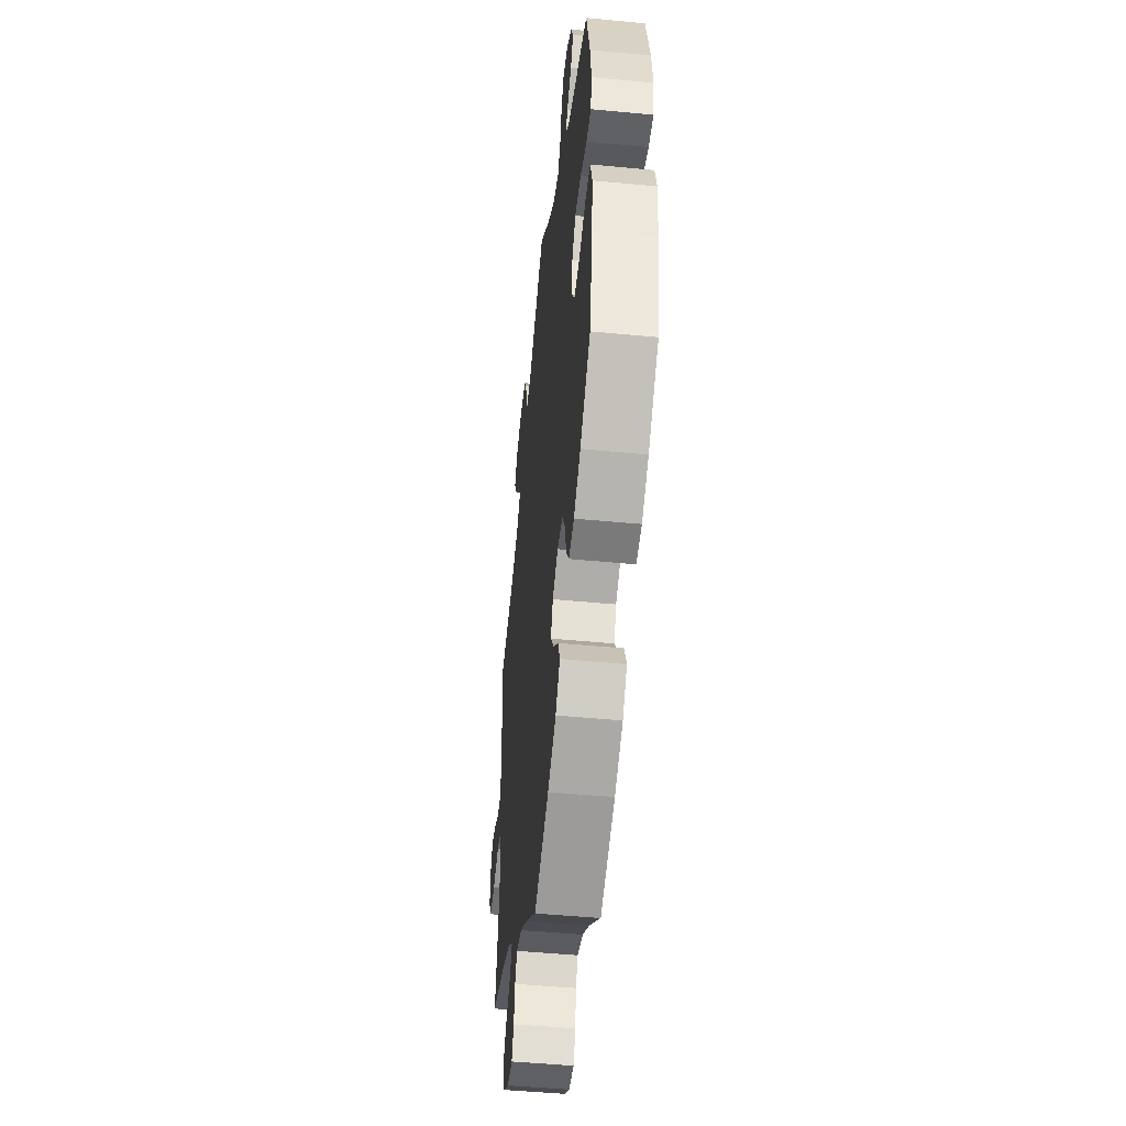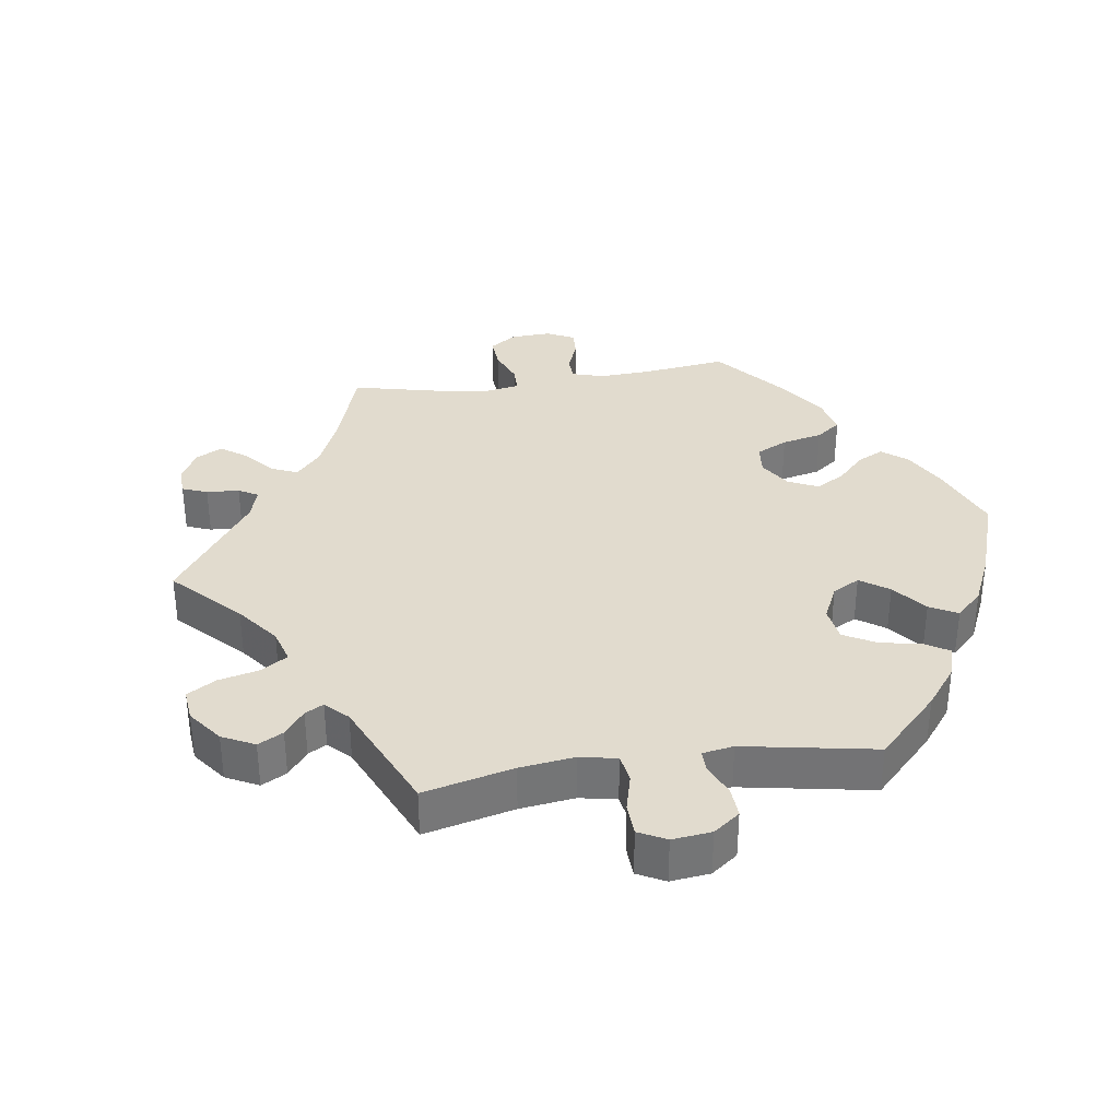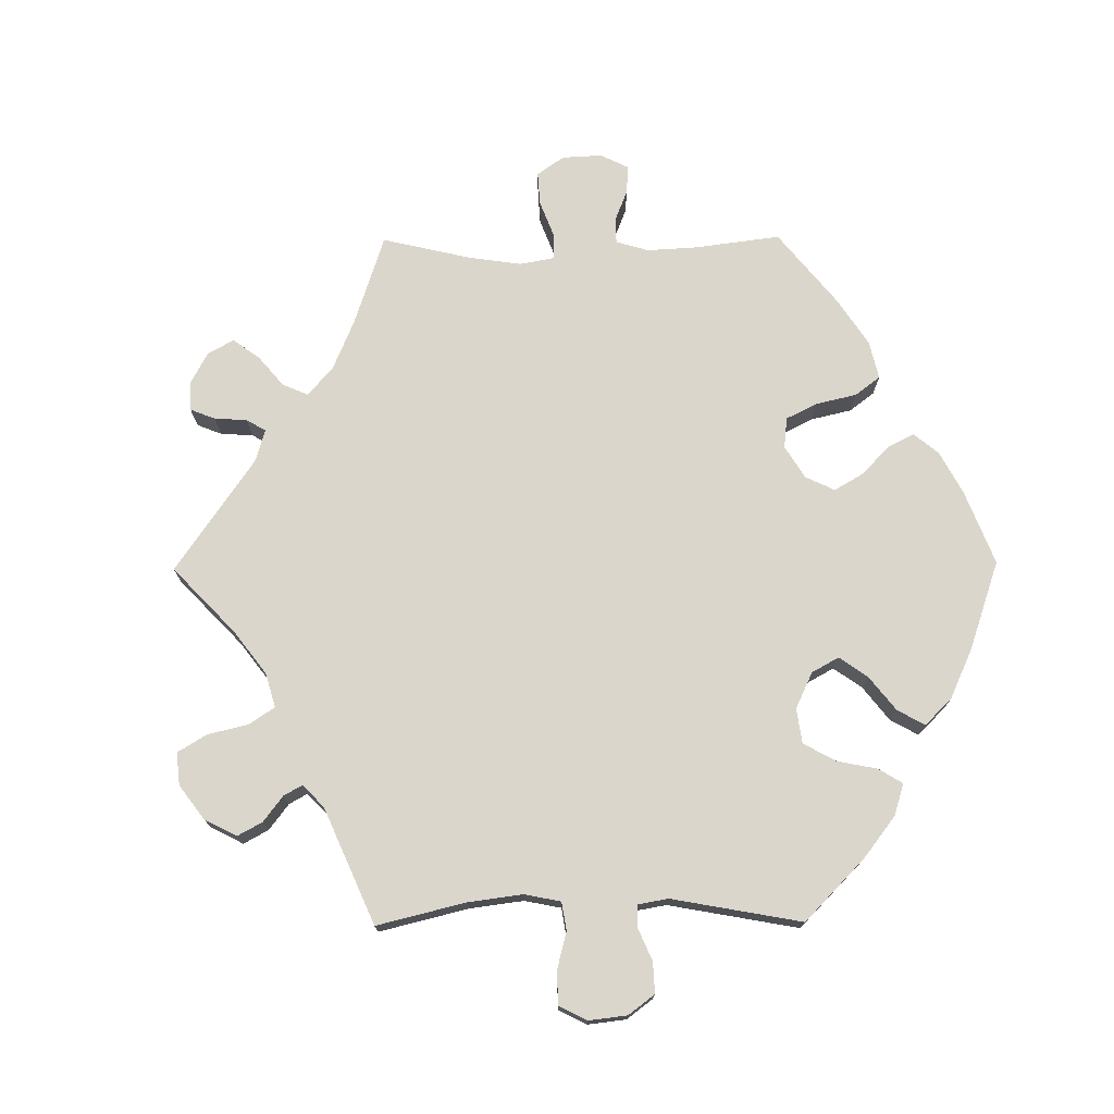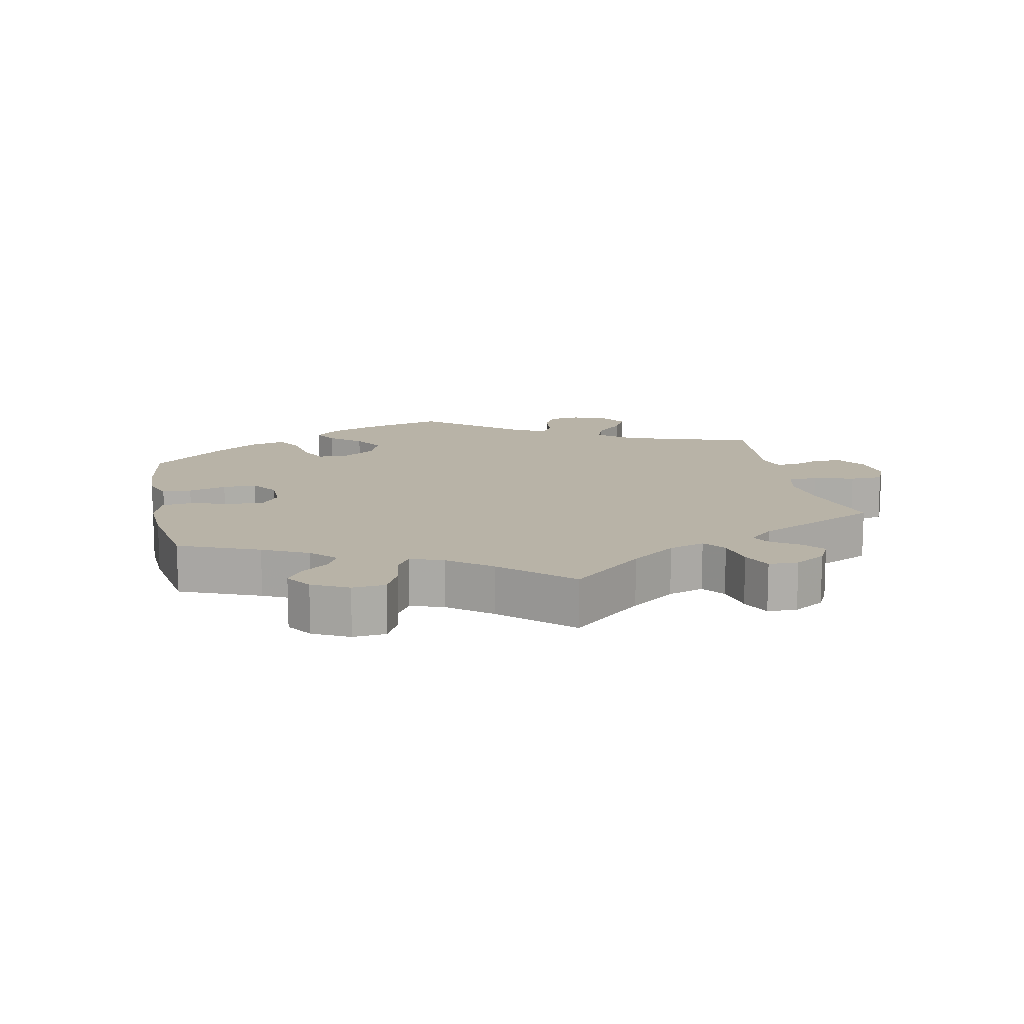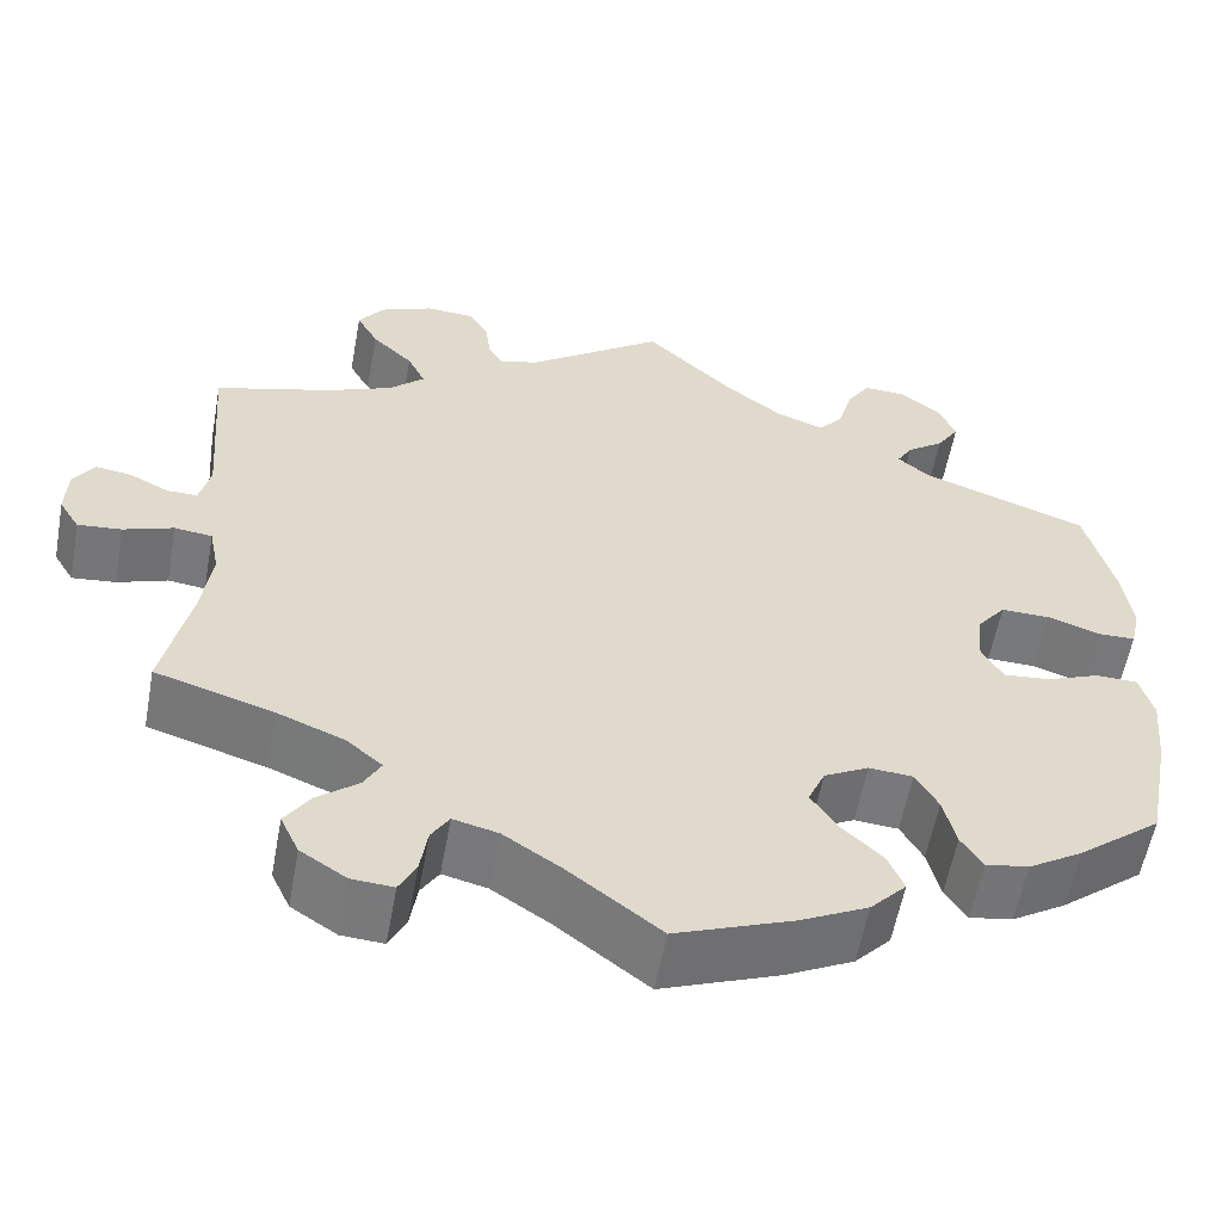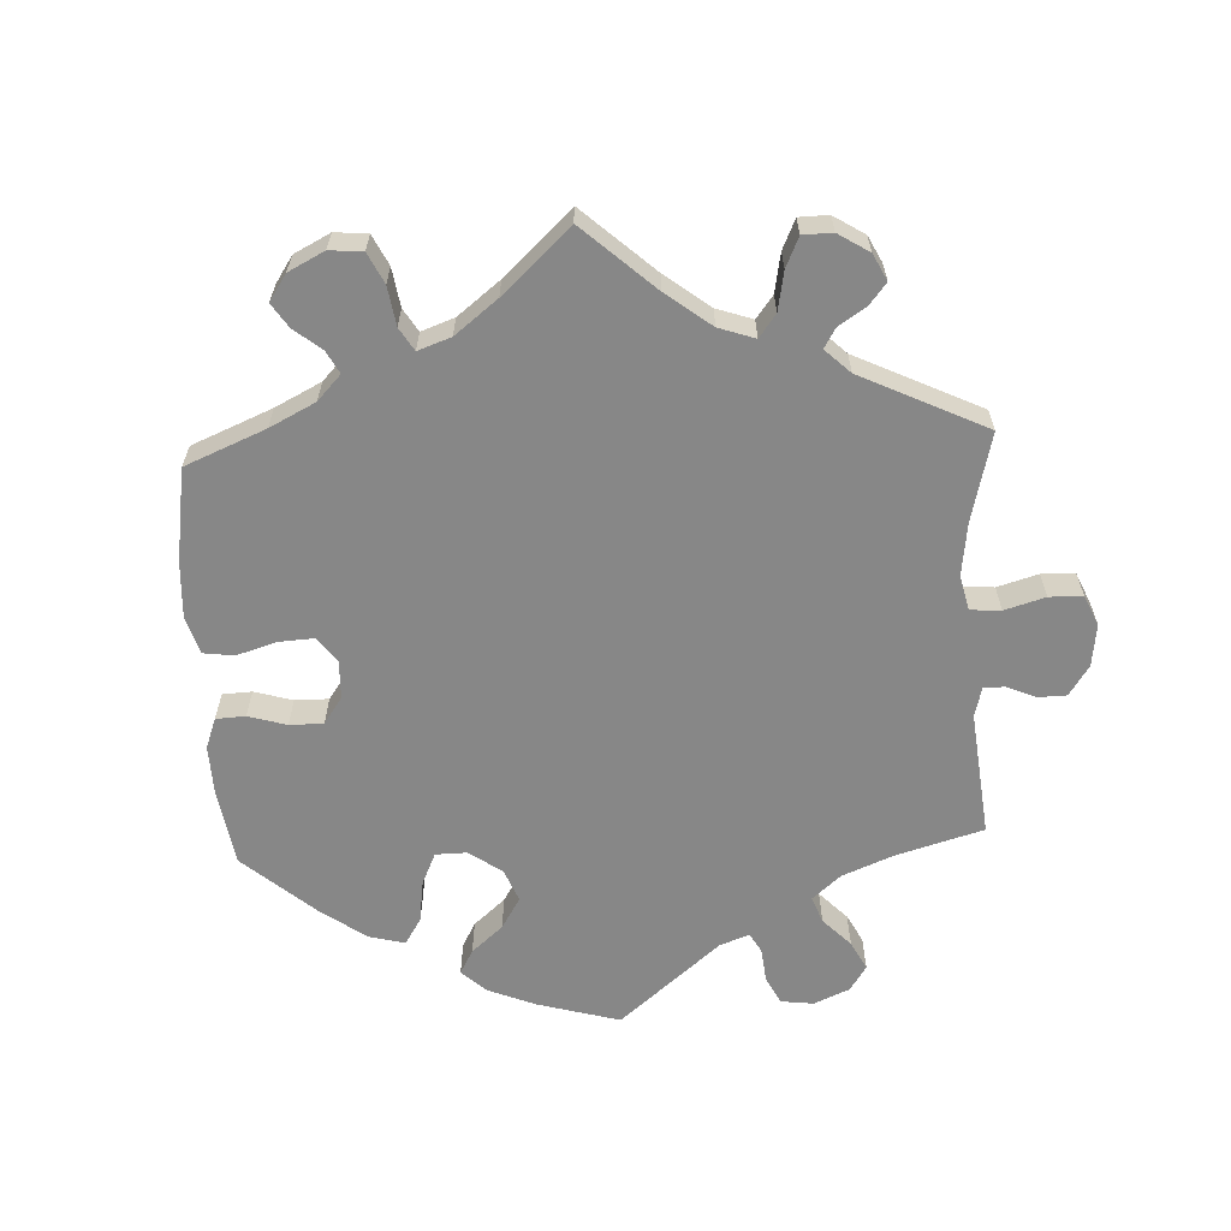
<metadata>
{"format":"obj","ext":"obj","renderer":"f3d","projection":"perspective","resolution":1024,"background":"white","views":[{"elev":-48.6,"azim":83.9,"up":"+Z"},{"elev":33.8,"azim":21.6,"up":"+Y"},{"elev":73.6,"azim":29.5,"up":"+Y"},{"elev":12.9,"azim":-131.7,"up":"+Y"},{"elev":-57.6,"azim":-10.4,"up":"+Z"},{"elev":-62.4,"azim":-117.2,"up":"+Y"}]}
</metadata>
<code>
v 0.526 0.07 0.059
v 0.412 0.07 0.08
v -0.354 0.07 0.585
v 0.244 0.07 0.49
v -0.675 0.07 0.044
v 0.217 0.07 0.457
v 0.335 0.07 -0.431
v -0.237 0.07 -0.519
v -0.355 0.07 -0.486
v 0.444 0.07 -0.385
v -0.611 0.07 0.075
v -0.332 0.07 0.379
v -0.167 0.07 -0.499
v -0.383 0.07 0.545
v 0.26 0.07 0.547
v 0.286 0.07 0.588
v 0.537 0.07 -0.31
v -0.295 0.07 0.61
v -0.264 0.07 -0.609
v 0.374 0.07 -0.022
v 0.564 0.07 -0.171
v -0.245 0.07 -0.571
v -0.383 0.07 -0.528
v 0.173 0.07 -0.315
v 0.272 0.07 -0.292
v -0.103 0.07 -0.541
v -0.313 0.07 0.457
v 0.45 0.07 -0.057
v 0.154 0.07 -0.358
v 0 0.07 -0.62
v 0.132 0.07 -0.569
v -0.217 0.07 -0.487
v -0.533 0.07 0.053
v 0.51 0.07 -0.033
v 0.373 0.07 0.467
v -0.677 0.07 -0.011
v 0.398 0.07 0.506
v -0.33 0.07 -0.38
v -0.219 0.07 0.571
v 0.467 0.07 0.079
v -0.362 0.07 -0.573
v 0.207 0.07 -0.531
v 0.568 0.07 0.06
v -0.311 0.07 -0.606
v 0.247 0.07 -0.488
v -0.241 0.07 0.607
v -0.507 0.07 -0.029
v 0.314 0.07 0.407
v 0.572 0.07 -0.088
v -0.197 0.07 0.496
v -0.651 0.07 0.081
v 0.379 0.07 0.038
v 0.164 0.07 0.475
v -0.29 0.07 -0.414
v -0.567 0.07 0.053
v -0.213 0.07 0.523
v 0.569 0.07 0.184
v 0.332 0.07 0.586
v 0.229 0.07 -0.445
v -0.521 0.07 0.103
v -0.496 0.07 -0.085
v -0.153 0.07 0.508
v -0.406 0.07 0.348
v 0.099 0.07 0.525
v 0.579 0.07 0.109
v -0.293 0.07 0.416
v 0.297 0.07 -0.336
v 0.537 0.07 0.31
v -0.549 0.07 -0.024
v 0.183 0.07 -0.402
v 0.557 0.07 -0.034
v 0.398 0.07 -0.062
v -0 0.07 0.62
v -0.359 0.07 0.501
v 0.331 0.07 0.436
v 0.383 0.07 -0.423
v -0.654 0.07 -0.049
v 0.311 0.07 -0.394
v -0.537 0.07 -0.31
v -0.507 0.07 -0.169
v 0.35 0.07 0.377
v -0.309 0.07 -0.449
v -0.405 0.07 -0.35
v -0.605 0.07 -0.044
v 0.379 0.07 0.551
v -0.537 0.07 0.31
v 0.223 0.07 -0.288
v 0.526 -0 0.059
v 0.412 -0 0.08
v -0.354 -0 0.585
v 0.244 -0 0.49
v -0.675 -0 0.044
v 0.217 -0 0.457
v 0.335 -0 -0.431
v -0.237 -0 -0.519
v -0.355 -0 -0.486
v 0.444 -0 -0.385
v -0.611 -0 0.075
v -0.332 -0 0.379
v -0.167 -0 -0.499
v -0.383 -0 0.545
v 0.26 -0 0.547
v 0.286 -0 0.588
v 0.537 -0 -0.31
v -0.295 -0 0.61
v -0.264 -0 -0.609
v 0.374 -0 -0.022
v 0.564 -0 -0.171
v -0.245 -0 -0.571
v -0.383 -0 -0.528
v 0.173 -0 -0.315
v 0.272 -0 -0.292
v -0.103 -0 -0.541
v -0.313 -0 0.457
v 0.45 -0 -0.057
v 0.154 -0 -0.358
v 0 -0 -0.62
v 0.132 -0 -0.569
v -0.217 -0 -0.487
v -0.533 -0 0.053
v 0.51 -0 -0.033
v 0.373 -0 0.467
v -0.677 -0 -0.011
v 0.398 -0 0.506
v -0.33 -0 -0.38
v -0.219 -0 0.571
v 0.467 -0 0.079
v -0.362 -0 -0.573
v 0.207 -0 -0.531
v 0.568 -0 0.06
v -0.311 -0 -0.606
v 0.247 -0 -0.488
v -0.241 -0 0.607
v -0.507 -0 -0.029
v 0.314 -0 0.407
v 0.572 -0 -0.088
v -0.197 -0 0.496
v -0.651 -0 0.081
v 0.379 -0 0.038
v 0.164 -0 0.475
v -0.29 -0 -0.414
v -0.567 -0 0.053
v -0.213 -0 0.523
v 0.569 -0 0.184
v 0.332 -0 0.586
v 0.229 -0 -0.445
v -0.521 -0 0.103
v -0.496 -0 -0.085
v -0.153 -0 0.508
v -0.406 -0 0.348
v 0.099 -0 0.525
v 0.579 -0 0.109
v -0.293 -0 0.416
v 0.297 -0 -0.336
v 0.537 -0 0.31
v -0.549 -0 -0.024
v 0.183 -0 -0.402
v 0.557 -0 -0.034
v 0.398 -0 -0.062
v -0 -0 0.62
v -0.359 -0 0.501
v 0.331 -0 0.436
v 0.383 -0 -0.423
v -0.654 -0 -0.049
v 0.311 -0 -0.394
v -0.537 -0 -0.31
v -0.507 -0 -0.169
v 0.35 -0 0.377
v -0.309 -0 -0.449
v -0.405 -0 -0.35
v -0.605 -0 -0.044
v 0.379 -0 0.551
v -0.537 -0 0.31
v 0.223 -0 -0.288
f 81 68 57 65
f 48 81 65 43
f 85 37 35 75
f 85 75 48
f 58 85 48
f 4 15 16 58
f 6 4 58 48
f 53 6 48 43
f 62 73 64
f 50 62 64 53
f 18 46 39 56
f 18 56 50
f 3 18 50
f 27 74 14 3
f 66 27 3 50
f 12 66 50 53
f 60 86 63
f 33 60 63 12
f 5 51 11 55
f 5 55 33
f 36 5 33
f 69 84 77 36
f 69 36 33
f 47 69 33 12
f 83 79 80
f 38 83 80 61
f 54 38 61 47
f 41 23 9 82
f 41 82 54
f 44 41 54
f 8 22 19 44
f 32 8 44 54
f 13 32 54 47
f 42 31 30 26
f 70 59 45 42
f 29 70 42 26
f 24 29 26 13
f 76 7 78 67
f 76 67 25
f 10 76 25
f 17 10 25
f 21 17 25 87
f 28 34 71 49
f 72 28 49 21
f 53 43 1 40
f 53 40 2
f 12 53 2 52
f 47 12 52 20
f 87 24 13 47
f 72 21 87 47
f 20 72 47
f 152 144 155 168
f 130 152 168 135
f 162 122 124 172
f 135 162 172
f 135 172 145
f 145 103 102 91
f 135 145 91 93
f 130 135 93 140
f 151 160 149
f 140 151 149 137
f 143 126 133 105
f 137 143 105
f 137 105 90
f 90 101 161 114
f 137 90 114 153
f 140 137 153 99
f 150 173 147
f 99 150 147 120
f 142 98 138 92
f 120 142 92
f 120 92 123
f 123 164 171 156
f 120 123 156
f 99 120 156 134
f 167 166 170
f 148 167 170 125
f 134 148 125 141
f 169 96 110 128
f 141 169 128
f 141 128 131
f 131 106 109 95
f 141 131 95 119
f 134 141 119 100
f 113 117 118 129
f 129 132 146 157
f 113 129 157 116
f 100 113 116 111
f 154 165 94 163
f 112 154 163
f 112 163 97
f 112 97 104
f 174 112 104 108
f 136 158 121 115
f 108 136 115 159
f 127 88 130 140
f 89 127 140
f 139 89 140 99
f 107 139 99 134
f 134 100 111 174
f 134 174 108 159
f 134 159 107
f 57 144 152 65
f 65 152 130 43
f 43 130 88 1
f 1 88 127 40
f 40 127 89 2
f 2 89 139 52
f 52 139 107 20
f 20 107 159 72
f 72 159 115 28
f 28 115 121 34
f 34 121 158 71
f 71 158 136 49
f 49 136 108 21
f 21 108 104 17
f 17 104 97 10
f 10 97 163 76
f 76 163 94 7
f 7 94 165 78
f 78 165 154 67
f 67 154 112 25
f 25 112 174 87
f 87 174 111 24
f 24 111 116 29
f 29 116 157 70
f 70 157 146 59
f 59 146 132 45
f 45 132 129 42
f 42 129 118 31
f 31 118 117 30
f 30 117 113 26
f 26 113 100 13
f 13 100 119 32
f 32 119 95 8
f 8 95 109 22
f 22 109 106 19
f 19 106 131 44
f 44 131 128 41
f 41 128 110 23
f 23 110 96 9
f 9 96 169 82
f 82 169 141 54
f 54 141 125 38
f 38 125 170 83
f 83 170 166 79
f 79 166 167 80
f 80 167 148 61
f 61 148 134 47
f 47 134 156 69
f 69 156 171 84
f 84 171 164 77
f 77 164 123 36
f 36 123 92 5
f 5 92 138 51
f 51 138 98 11
f 11 98 142 55
f 55 142 120 33
f 33 120 147 60
f 60 147 173 86
f 86 173 150 63
f 63 150 99 12
f 12 99 153 66
f 66 153 114 27
f 27 114 161 74
f 74 161 101 14
f 14 101 90 3
f 3 90 105 18
f 18 105 133 46
f 46 133 126 39
f 39 126 143 56
f 56 143 137 50
f 50 137 149 62
f 62 149 160 73
f 73 160 151 64
f 64 151 140 53
f 53 140 93 6
f 6 93 91 4
f 4 91 102 15
f 15 102 103 16
f 16 103 145 58
f 58 145 172 85
f 85 172 124 37
f 37 124 122 35
f 35 122 162 75
f 75 162 135 48
f 48 135 168 81
f 81 168 155 68
f 68 155 144 57

</code>
